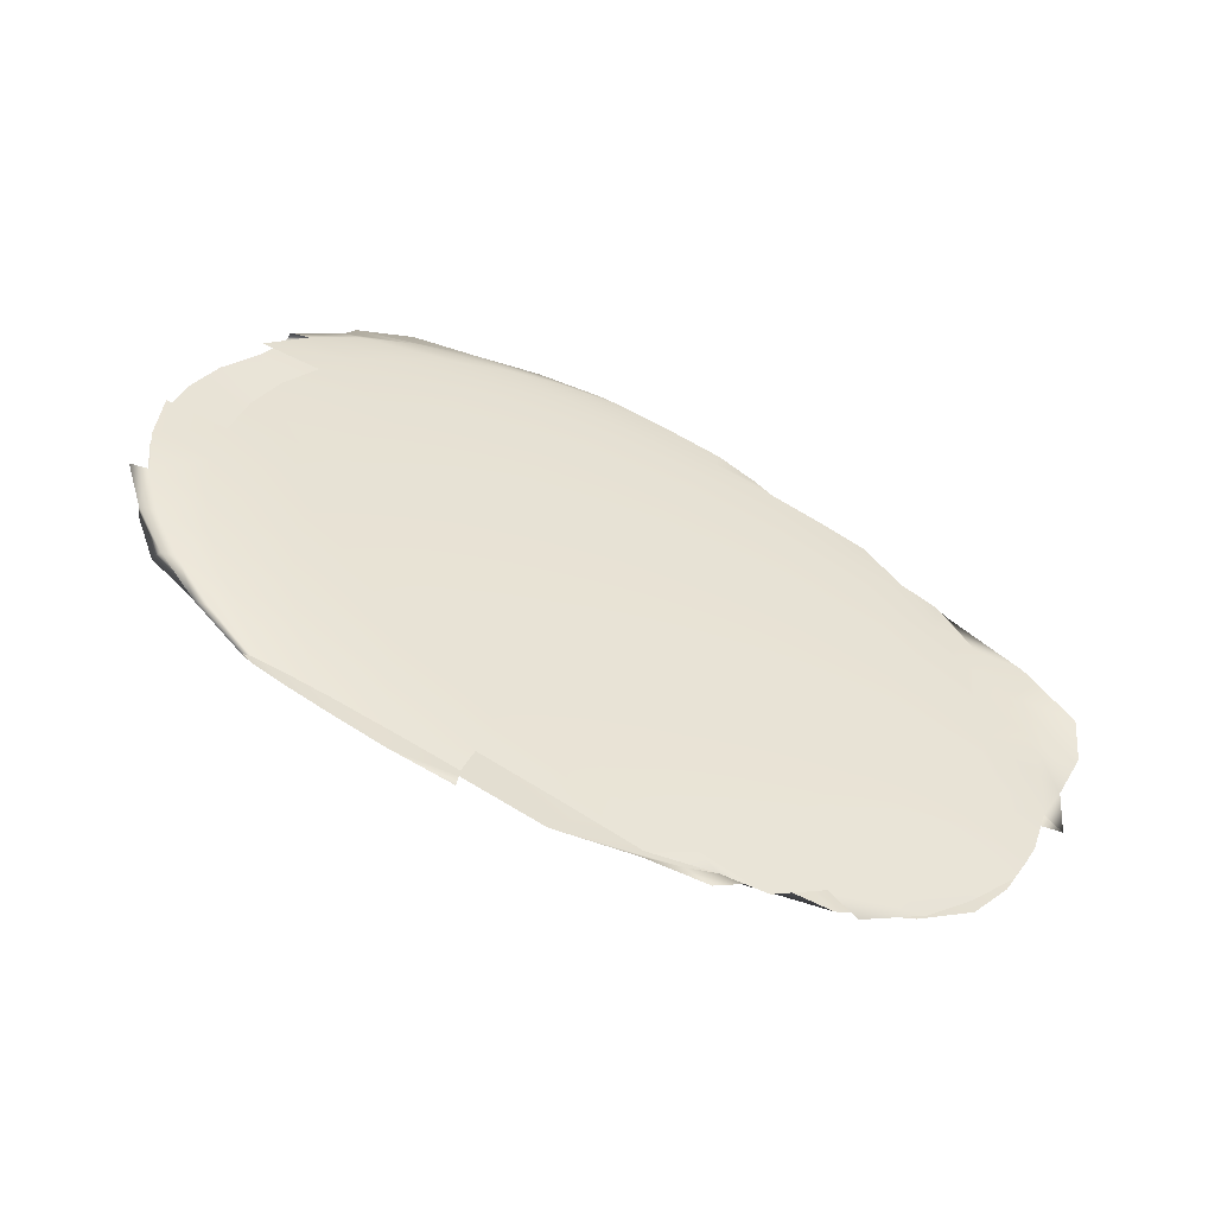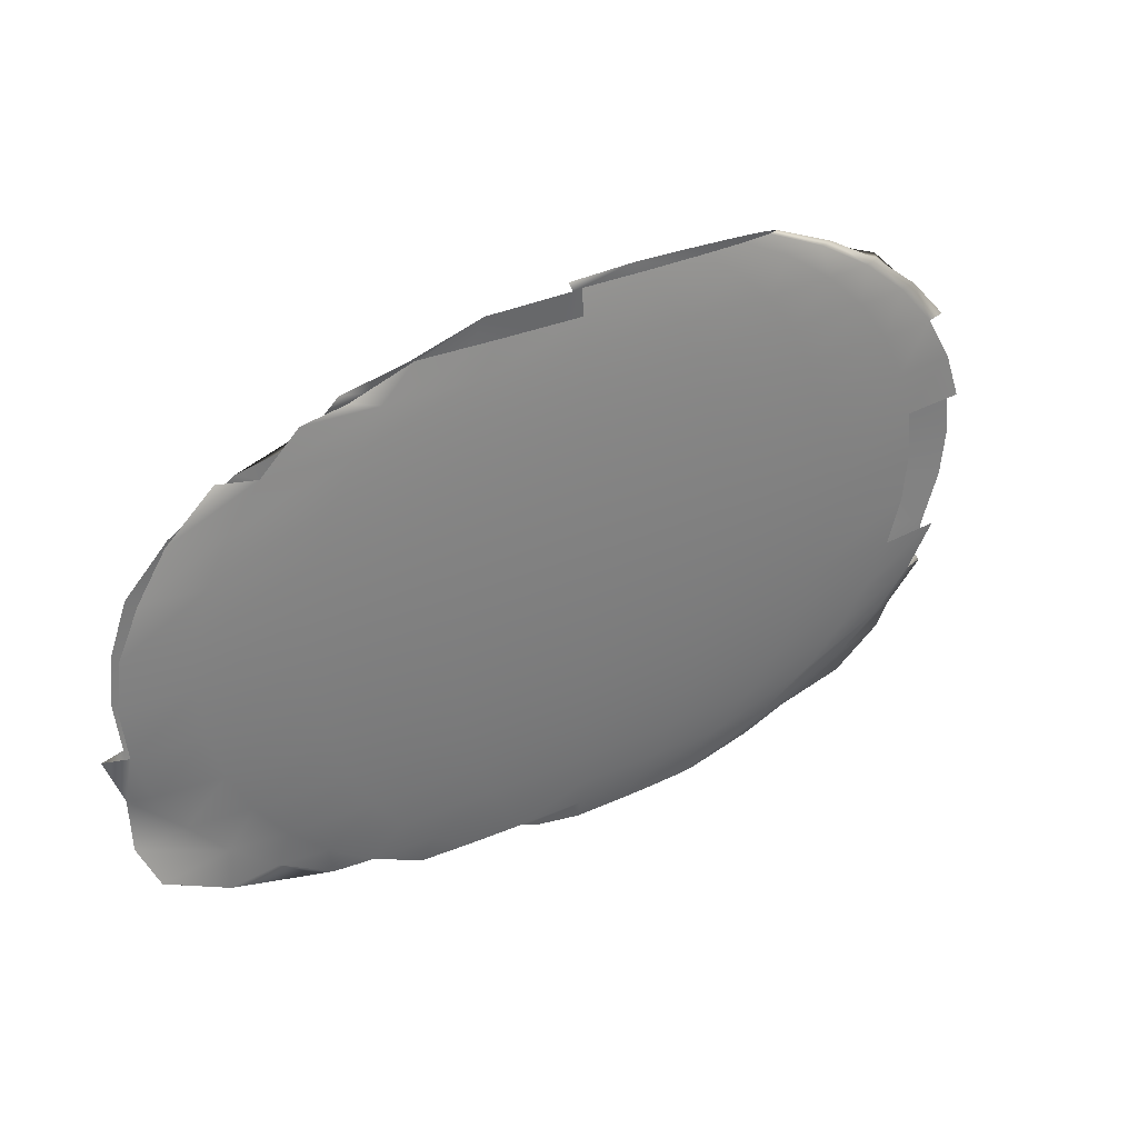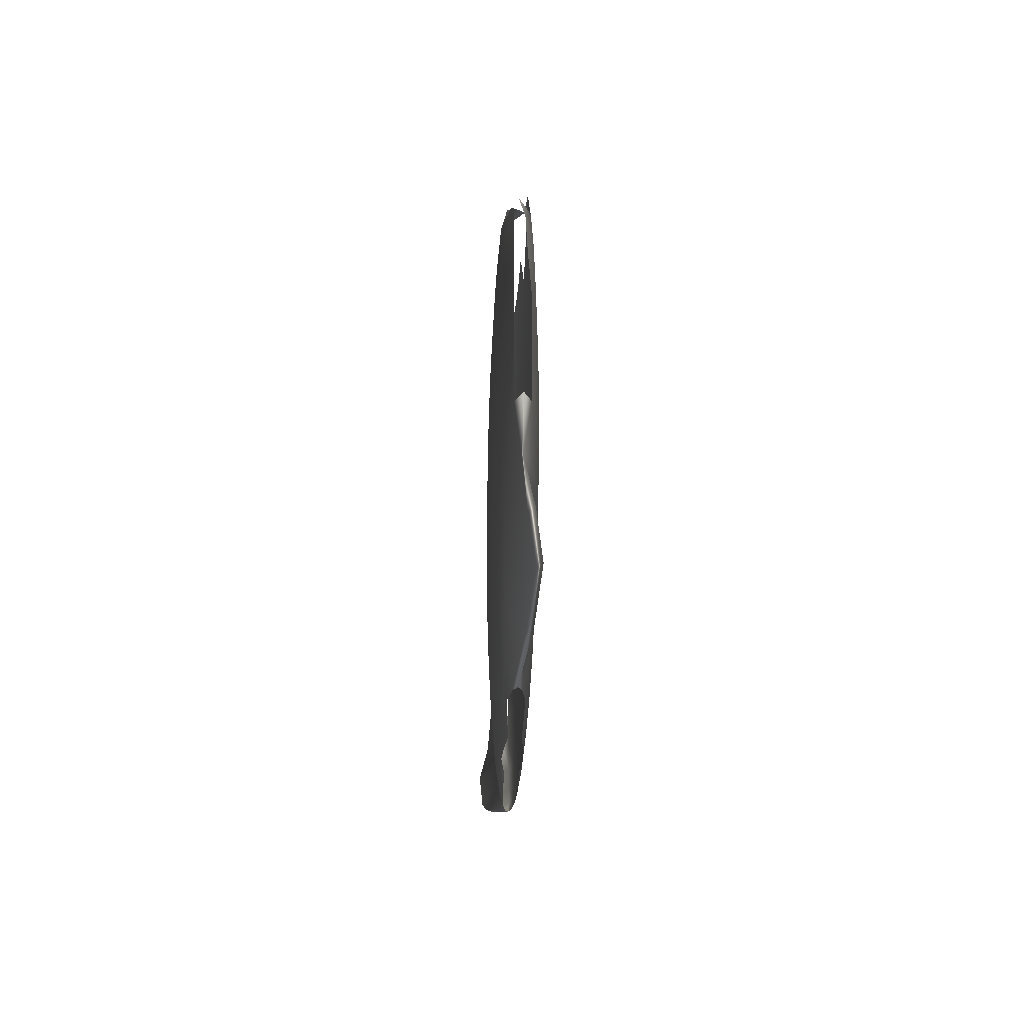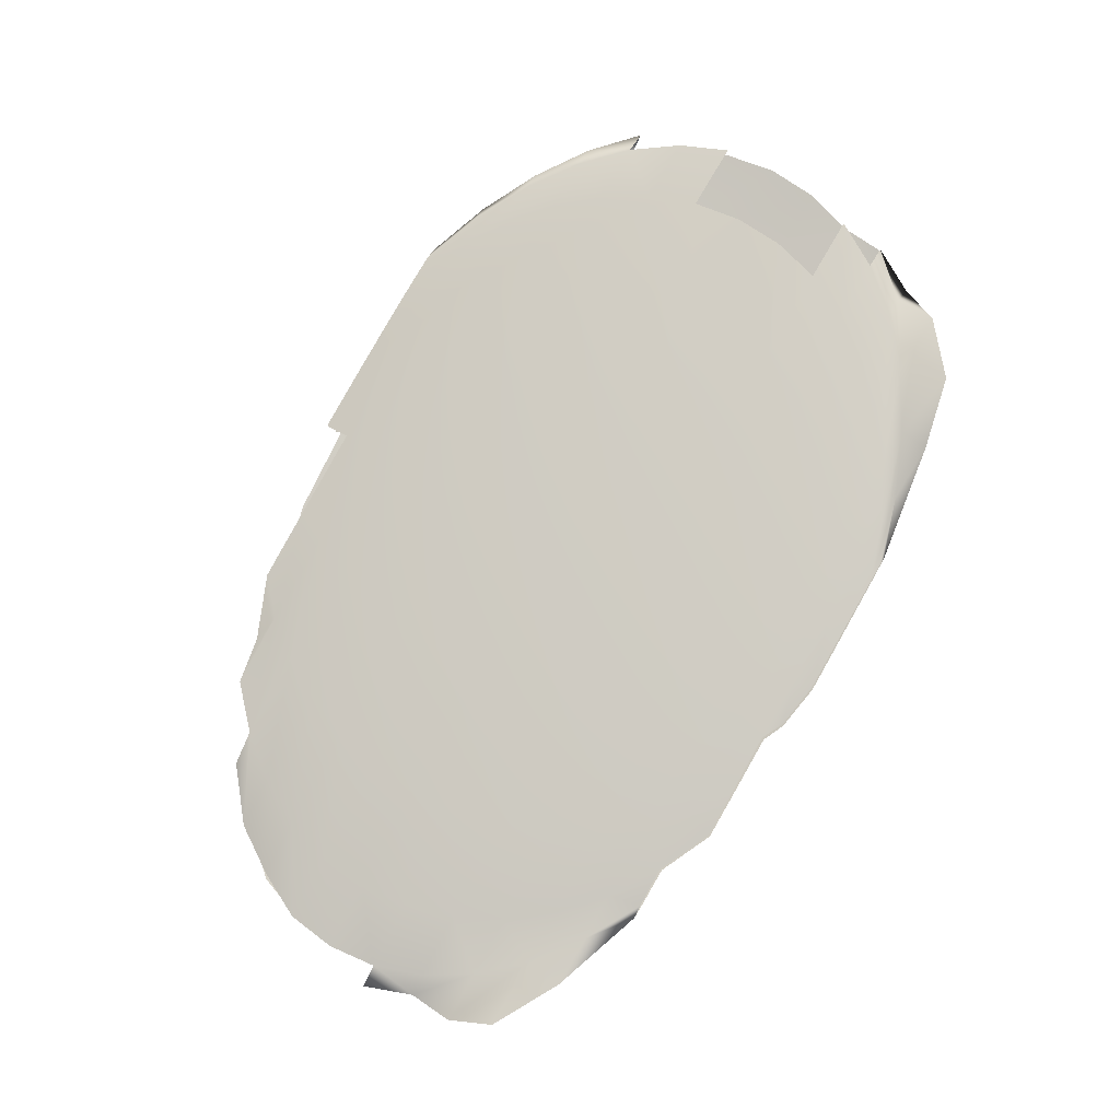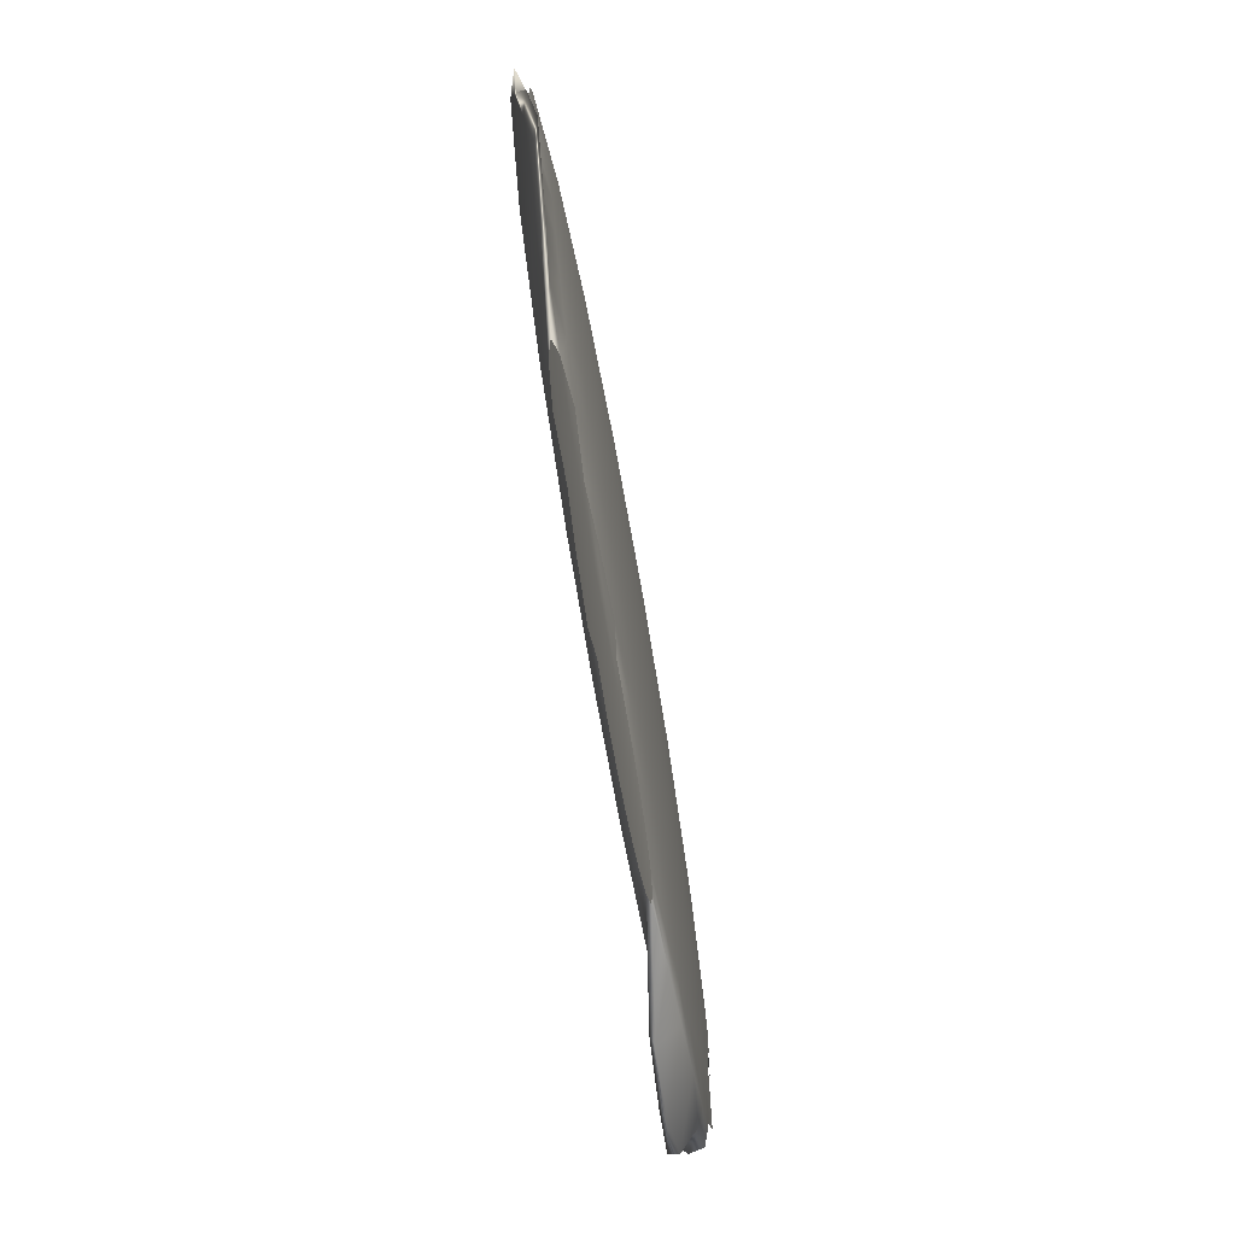
<metadata>
{"format":"obj","ext":"obj","renderer":"f3d","projection":"perspective","resolution":1024,"background":"white","views":[{"elev":34.5,"azim":24.8,"up":"+Y"},{"elev":31.5,"azim":129.2,"up":"+Z"},{"elev":-16.8,"azim":70.4,"up":"+Z"},{"elev":63.4,"azim":121.1,"up":"+Y"},{"elev":-76.2,"azim":81.7,"up":"+Z"}]}
</metadata>
<code>
g default
v 24.91 15.2 5.033
v 25.09 15.16 5.033
v 25.35 15.08 5.033
v 25.69 14.98 5.033
v 26.06 14.86 5.033
v 26.43 14.74 5.1
v 26.39 14.63 5.1
v 26.02 14.74 5.033
v 25.65 14.87 5.033
v 25.32 14.99 5.033
v 25.06 15.09 5.033
v 24.9 15.16 5.033
v 24.85 15.2 5.033
v 24.38 15.38 5.191
v 24.64 15.32 5.191
v 25.03 15.22 5.191
v 25.53 15.07 5.191
v 26.07 14.89 5.191
v 26.61 14.71 5.191
v 27.1 14.53 5.191
v 27.48 14.39 5.191
v 27.44 14.28 5.191
v 27.05 14.39 5.191
v 26.56 14.54 5.191
v 26.01 14.72 5.191
v 25.47 14.9 5.191
v 24.99 15.07 5.191
v 24.6 15.22 5.191
v 23.89 15.33 5.191
v 23.81 15.38 5.191
v 23.89 15.55 5.407
v 24.22 15.48 5.407
v 24.74 15.34 5.407
v 25.37 15.14 5.407
v 26.08 14.92 5.407
v 26.78 14.68 5.407
v 27.41 14.46 5.407
v 27.9 14.26 5.407
v 28.21 14.13 5.407
v 28.31 14.05 5.407
v 28.19 14.06 5.407
v 27.86 14.13 5.407
v 27.35 14.27 5.407
v 26.71 14.46 5.407
v 26 14.69 5.407
v 25.3 14.93 5.407
v 24.67 15.15 5.407
v 24.18 15.34 5.407
v 23.32 15.48 5.326
v 23.22 15.55 5.326
v 23.45 15.7 5.676
v 23.86 15.61 5.676
v 24.47 15.45 5.676
v 25.24 15.21 5.676
v 26.09 14.94 5.676
v 26.93 14.66 5.676
v 27.69 14.38 5.676
v 28.28 14.15 5.676
v 28.66 13.99 5.676
v 29.08 13.9 5.676
v 28.9 13.9 5.676
v 28.23 13.99 5.676
v 27.61 14.16 5.676
v 26.84 14.39 5.676
v 26 14.67 5.676
v 25.15 14.95 5.676
v 24.4 15.22 5.676
v 23.8 15.45 5.676
v 22.82 15.62 5.676
v 22.84 15.71 5.676
v 23.08 15.83 5.99
v 23.54 15.73 5.99
v 24.24 15.54 5.99
v 25.12 15.27 5.99
v 26.09 14.96 5.99
v 27.06 14.63 5.99
v 27.92 14.32 5.99
v 28.6 14.06 5.99
v 29.03 13.87 5.99
v 29.62 13.77 5.99
v 29.46 13.77 5.99
v 28.54 13.88 5.99
v 27.84 14.07 5.99
v 26.96 14.34 5.99
v 25.99 14.65 5.99
v 25.03 14.97 5.99
v 24.16 15.28 5.99
v 23.48 15.55 5.99
v 22.72 15.74 5.99
v 22.91 15.84 5.99
v 22.78 15.94 6.343
v 23.29 15.83 6.343
v 24.06 15.61 6.343
v 25.03 15.32 6.343
v 26.1 14.98 6.343
v 27.16 14.62 6.343
v 28.11 14.27 6.343
v 28.86 13.99 6.343
v 29.34 13.78 6.343
v 29.76 13.67 6.343
v 29.59 13.67 6.343
v 28.8 13.78 6.343
v 28.02 14 6.343
v 27.05 14.29 6.343
v 25.98 14.63 6.343
v 24.92 14.99 6.343
v 23.97 15.33 6.343
v 23.22 15.62 6.343
v 22.53 15.83 6.343
v 22.6 15.94 6.343
v 22.56 16.02 6.725
v 23.1 15.89 6.725
v 23.93 15.67 6.725
v 24.96 15.35 6.725
v 26.1 14.99 6.725
v 27.24 14.6 6.725
v 28.25 14.24 6.725
v 29.05 13.93 6.725
v 29.56 13.71 6.725
v 29.72 13.59 6.725
v 29.69 13.59 6.725
v 28.98 13.71 6.725
v 28.15 13.94 6.725
v 27.12 14.25 6.725
v 25.98 14.62 6.725
v 24.85 15 6.725
v 23.83 15.37 6.725
v 23.03 15.68 6.725
v 22.52 15.9 6.725
v 22.99 15.94 7.127
v 23.85 15.7 7.127
v 24.92 15.38 7.127
v 26.1 15 7.127
v 27.28 14.6 7.127
v 28.34 14.22 7.127
v 29.17 13.9 7.127
v 29.69 13.66 7.127
v 29.86 13.54 7.127
v 29.65 13.55 7.127
v 29.09 13.67 7.127
v 28.24 13.91 7.127
v 27.16 14.23 7.127
v 25.98 14.61 7.127
v 24.8 15.01 7.127
v 23.75 15.39 7.127
v 22.91 15.71 7.127
v 22.39 15.94 7.127
v 22.95 15.95 7.539
v 23.82 15.71 7.539
v 24.91 15.38 7.539
v 26.11 15 7.539
v 27.3 14.59 7.539
v 28.37 14.21 7.539
v 29.21 13.89 7.539
v 29.74 13.65 7.539
v 29.7 13.53 7.539
v 29.13 13.66 7.539
v 28.26 13.9 7.539
v 27.18 14.23 7.539
v 25.98 14.61 7.539
v 24.79 15.01 7.539
v 23.72 15.4 7.539
v 22.88 15.72 7.539
v 22.34 15.96 7.539
v 22.43 16.06 7.951
v 22.99 15.94 7.951
v 23.85 15.7 7.951
v 24.92 15.38 7.951
v 26.1 15 7.951
v 27.28 14.6 7.951
v 28.34 14.22 7.951
v 29.17 13.9 7.951
v 29.69 13.66 7.951
v 29.65 13.55 7.951
v 29.09 13.67 7.951
v 28.24 13.91 7.951
v 27.16 14.23 7.951
v 25.98 14.61 7.951
v 24.8 15.01 7.951
v 23.75 15.39 7.951
v 22.91 15.71 7.951
v 22.39 15.94 7.951
v 22.56 16.02 8.354
v 23.1 15.89 8.354
v 23.93 15.67 8.354
v 24.96 15.35 8.354
v 26.1 14.99 8.354
v 27.24 14.6 8.354
v 28.25 14.24 8.354
v 29.05 13.93 8.354
v 29.5 13.71 8.354
v 29.52 13.59 8.354
v 28.98 13.71 8.354
v 28.15 13.94 8.354
v 27.12 14.25 8.354
v 25.98 14.62 8.354
v 24.85 15 8.354
v 23.83 15.37 8.354
v 23.03 15.68 8.354
v 22.52 15.9 8.354
v 22.78 15.94 8.736
v 23.29 15.83 8.736
v 24.06 15.61 8.736
v 25.03 15.32 8.736
v 26.1 14.98 8.736
v 27.16 14.62 8.736
v 28.11 14.27 8.736
v 28.86 13.99 8.736
v 29.26 13.78 8.736
v 29.19 13.71 8.736
v 28.8 13.86 9.02
v 28.02 14 8.736
v 27.05 14.29 8.736
v 25.98 14.63 8.736
v 24.92 14.99 8.736
v 23.97 15.33 8.736
v 23.22 15.62 8.736
v 22.75 15.83 8.736
v 22.6 15.94 8.736
v 23.08 15.83 9.088
v 23.54 15.73 9.088
v 24.24 15.54 9.088
v 25.12 15.27 9.088
v 26.09 14.96 9.088
v 27.06 14.63 9.088
v 27.92 14.32 9.088
v 28.6 14.06 9.088
v 28.85 13.87 9.088
v 28.67 13.88 9.088
v 27.84 14.07 9.088
v 26.96 14.34 9.088
v 25.99 14.65 9.088
v 25.03 14.97 9.088
v 24.16 15.28 9.088
v 23.48 15.55 9.088
v 22.9 15.74 9.088
v 22.91 15.84 9.088
v 23.45 15.7 9.403
v 23.86 15.61 9.403
v 24.47 15.45 9.403
v 25.24 15.21 9.403
v 26.09 14.94 9.403
v 26.93 14.66 9.403
v 27.69 14.38 9.403
v 28.28 14.15 9.403
v 28.23 14.15 9.284
v 27.61 14.16 9.403
v 26.84 14.39 9.403
v 26 14.67 9.403
v 25.15 14.95 9.403
v 24.4 15.22 9.403
v 23.8 15.45 9.403
v 23.21 15.62 9.403
v 23.31 15.71 9.403
v 23.89 15.55 9.671
v 24.22 15.48 9.671
v 24.74 15.34 9.671
v 25.37 15.14 9.671
v 26.08 14.92 9.671
v 26.78 14.68 9.671
v 27.41 14.46 9.671
v 27.9 14.26 9.467
v 27.86 14.13 9.467
v 27.35 14.31 9.585
v 26.7 14.49 9.77
v 26 14.75 9.798
v 25.3 14.93 9.671
v 24.67 15.15 9.671
v 24.18 15.34 9.671
v 23.87 15.48 9.671
v 23.77 15.55 9.671
v 24.38 15.38 9.887
v 24.64 15.32 9.887
v 25.03 15.22 9.887
v 25.53 15.07 9.887
v 26.07 14.89 9.887
v 26.01 14.72 9.861
v 25.47 14.9 9.887
v 24.99 15.07 9.887
v 24.6 15.22 9.887
v 24.36 15.33 9.887
v 24.29 15.38 9.887
g spiegel_rechts
f 1 14 2
f 14 15 2
f 2 15 3
f 15 16 3
f 3 16 4
f 16 17 4
f 4 17 5
f 17 18 5
f 5 18 6
f 18 19 6
f 8 7 25
f 7 24 25
f 8 25 9
f 25 26 9
f 9 26 10
f 26 27 10
f 10 27 11
f 27 28 11
f 29 12 28
f 11 28 12
f 13 12 30
f 12 29 30
f 1 13 14
f 13 30 14
f 14 31 15
f 31 32 15
f 15 32 16
f 32 33 16
f 16 33 17
f 33 34 17
f 17 34 18
f 34 35 18
f 18 35 19
f 35 36 19
f 19 36 20
f 36 37 20
f 20 37 21
f 37 38 21
f 22 42 23
f 42 43 23
f 23 43 24
f 43 44 24
f 24 44 25
f 44 45 25
f 25 45 26
f 45 46 26
f 26 46 27
f 46 47 27
f 27 47 28
f 47 48 28
f 28 48 29
f 48 49 29
f 30 29 50
f 29 49 50
f 14 30 31
f 30 50 31
f 31 51 32
f 51 52 32
f 32 52 33
f 52 53 33
f 33 53 34
f 53 54 34
f 34 54 35
f 54 55 35
f 35 55 36
f 55 56 36
f 36 56 37
f 56 57 37
f 37 57 38
f 57 58 38
f 38 58 39
f 58 59 39
f 60 40 59
f 39 59 40
f 41 40 61
f 40 60 61
f 42 41 62
f 41 61 62
f 42 62 43
f 62 63 43
f 43 63 44
f 63 64 44
f 44 64 45
f 64 65 45
f 45 65 46
f 65 66 46
f 46 66 47
f 66 67 47
f 47 67 48
f 67 68 48
f 48 68 49
f 68 69 49
f 49 69 50
f 69 70 50
f 50 70 31
f 70 51 31
f 51 71 52
f 71 72 52
f 52 72 53
f 72 73 53
f 53 73 54
f 73 74 54
f 54 74 55
f 74 75 55
f 55 75 56
f 75 76 56
f 56 76 57
f 76 77 57
f 57 77 58
f 77 78 58
f 58 78 59
f 78 79 59
f 59 79 60
f 79 80 60
f 61 60 81
f 60 80 81
f 62 61 82
f 61 81 82
f 62 82 63
f 82 83 63
f 63 83 64
f 83 84 64
f 64 84 65
f 84 85 65
f 65 85 66
f 85 86 66
f 66 86 67
f 86 87 67
f 67 87 68
f 87 88 68
f 69 68 89
f 68 88 89
f 69 89 70
f 89 90 70
f 70 90 51
f 90 71 51
f 71 91 72
f 91 92 72
f 72 92 73
f 92 93 73
f 73 93 74
f 93 94 74
f 74 94 75
f 94 95 75
f 75 95 76
f 95 96 76
f 76 96 77
f 96 97 77
f 77 97 78
f 97 98 78
f 78 98 79
f 98 99 79
f 80 79 100
f 79 99 100
f 80 100 81
f 100 101 81
f 81 101 82
f 101 102 82
f 82 102 83
f 102 103 83
f 83 103 84
f 103 104 84
f 84 104 85
f 104 105 85
f 85 105 86
f 105 106 86
f 86 106 87
f 106 107 87
f 87 107 88
f 107 108 88
f 88 108 89
f 108 109 89
f 89 109 90
f 109 110 90
f 90 110 71
f 110 91 71
f 91 111 92
f 111 112 92
f 92 112 93
f 112 113 93
f 93 113 94
f 113 114 94
f 94 114 95
f 114 115 95
f 95 115 96
f 115 116 96
f 96 116 97
f 116 117 97
f 97 117 98
f 117 118 98
f 98 118 99
f 118 119 99
f 100 99 120
f 99 119 120
f 100 120 101
f 120 121 101
f 101 121 102
f 121 122 102
f 102 122 103
f 122 123 103
f 103 123 104
f 123 124 104
f 104 124 105
f 124 125 105
f 105 125 106
f 125 126 106
f 106 126 107
f 126 127 107
f 107 127 108
f 127 128 108
f 109 108 129
f 108 128 129
f 112 130 113
f 130 131 113
f 113 131 114
f 131 132 114
f 114 132 115
f 132 133 115
f 115 133 116
f 133 134 116
f 116 134 117
f 134 135 117
f 117 135 118
f 135 136 118
f 118 136 119
f 136 137 119
f 119 137 120
f 137 138 120
f 120 138 121
f 121 138 139
f 121 139 122
f 139 140 122
f 122 140 123
f 140 141 123
f 123 141 124
f 141 142 124
f 124 142 125
f 142 143 125
f 125 143 126
f 143 144 126
f 126 144 127
f 144 145 127
f 127 145 128
f 145 146 128
f 128 146 129
f 146 147 129
f 130 148 131
f 148 149 131
f 131 149 132
f 149 150 132
f 132 150 133
f 150 151 133
f 133 151 134
f 151 152 134
f 134 152 135
f 152 153 135
f 135 153 136
f 153 154 136
f 136 154 137
f 154 155 137
f 139 156 140
f 156 157 140
f 140 157 141
f 157 158 141
f 141 158 142
f 158 159 142
f 142 159 143
f 159 160 143
f 143 160 144
f 160 161 144
f 144 161 145
f 161 162 145
f 145 162 146
f 162 163 146
f 146 163 147
f 163 164 147
f 148 166 149
f 166 167 149
f 149 167 150
f 167 168 150
f 150 168 151
f 168 169 151
f 151 169 152
f 169 170 152
f 152 170 153
f 170 171 153
f 153 171 154
f 171 172 154
f 154 172 155
f 172 173 155
f 156 174 157
f 174 175 157
f 157 175 158
f 175 176 158
f 158 176 159
f 176 177 159
f 159 177 160
f 177 178 160
f 160 178 161
f 178 179 161
f 161 179 162
f 179 180 162
f 162 180 163
f 180 181 163
f 163 181 164
f 181 182 164
f 165 183 166
f 183 184 166
f 166 184 167
f 184 185 167
f 167 185 168
f 185 186 168
f 168 186 169
f 186 187 169
f 169 187 170
f 187 188 170
f 170 188 171
f 188 189 171
f 171 189 172
f 189 190 172
f 172 190 173
f 190 191 173
f 174 192 175
f 192 193 175
f 175 193 176
f 193 194 176
f 176 194 177
f 194 195 177
f 177 195 178
f 195 196 178
f 178 196 179
f 196 197 179
f 179 197 180
f 197 198 180
f 180 198 181
f 198 199 181
f 181 199 182
f 199 200 182
f 183 201 184
f 201 202 184
f 184 202 185
f 202 203 185
f 185 203 186
f 203 204 186
f 186 204 187
f 204 205 187
f 187 205 188
f 205 206 188
f 188 206 189
f 206 207 189
f 189 207 190
f 207 208 190
f 190 208 191
f 208 209 191
f 211 193 210
f 192 210 193
f 194 193 212
f 193 211 212
f 194 212 195
f 212 213 195
f 195 213 196
f 213 214 196
f 196 214 197
f 214 215 197
f 197 215 198
f 215 216 198
f 198 216 199
f 216 217 199
f 199 217 200
f 217 218 200
f 201 220 202
f 220 221 202
f 202 221 203
f 221 222 203
f 203 222 204
f 222 223 204
f 204 223 205
f 223 224 205
f 205 224 206
f 224 225 206
f 206 225 207
f 225 226 207
f 207 226 208
f 226 227 208
f 208 227 209
f 227 228 209
f 211 229 212
f 229 230 212
f 212 230 213
f 230 231 213
f 213 231 214
f 231 232 214
f 214 232 215
f 232 233 215
f 215 233 216
f 233 234 216
f 216 234 217
f 234 235 217
f 218 217 236
f 217 235 236
f 219 218 237
f 218 236 237
f 219 237 201
f 237 220 201
f 220 238 221
f 238 239 221
f 221 239 222
f 239 240 222
f 222 240 223
f 240 241 223
f 223 241 224
f 241 242 224
f 224 242 225
f 242 243 225
f 225 243 226
f 243 244 226
f 226 244 227
f 244 245 227
f 230 229 247
f 229 246 247
f 230 247 231
f 247 248 231
f 231 248 232
f 248 249 232
f 232 249 233
f 249 250 233
f 233 250 234
f 250 251 234
f 234 251 235
f 251 252 235
f 236 235 253
f 235 252 253
f 237 236 254
f 236 253 254
f 237 254 220
f 254 238 220
f 238 255 239
f 255 256 239
f 239 256 240
f 256 257 240
f 240 257 241
f 257 258 241
f 241 258 242
f 258 259 242
f 242 259 243
f 259 260 243
f 243 260 244
f 260 261 244
f 245 244 262
f 244 261 262
f 246 263 247
f 247 263 264
f 248 247 265
f 247 264 265
f 248 265 249
f 265 266 249
f 250 249 267
f 249 266 267
f 250 267 251
f 267 268 251
f 251 268 252
f 268 269 252
f 253 252 270
f 252 269 270
f 253 270 254
f 270 271 254
f 254 271 238
f 271 255 238
f 255 272 256
f 272 273 256
f 256 273 257
f 273 274 257
f 257 274 258
f 274 275 258
f 258 275 259
f 275 276 259
f 267 266 278
f 266 277 278
f 267 278 268
f 278 279 268
f 268 279 269
f 279 280 269
f 269 280 270
f 280 281 270
f 270 281 271
f 281 282 271
f 271 282 255
f 282 272 255

</code>
